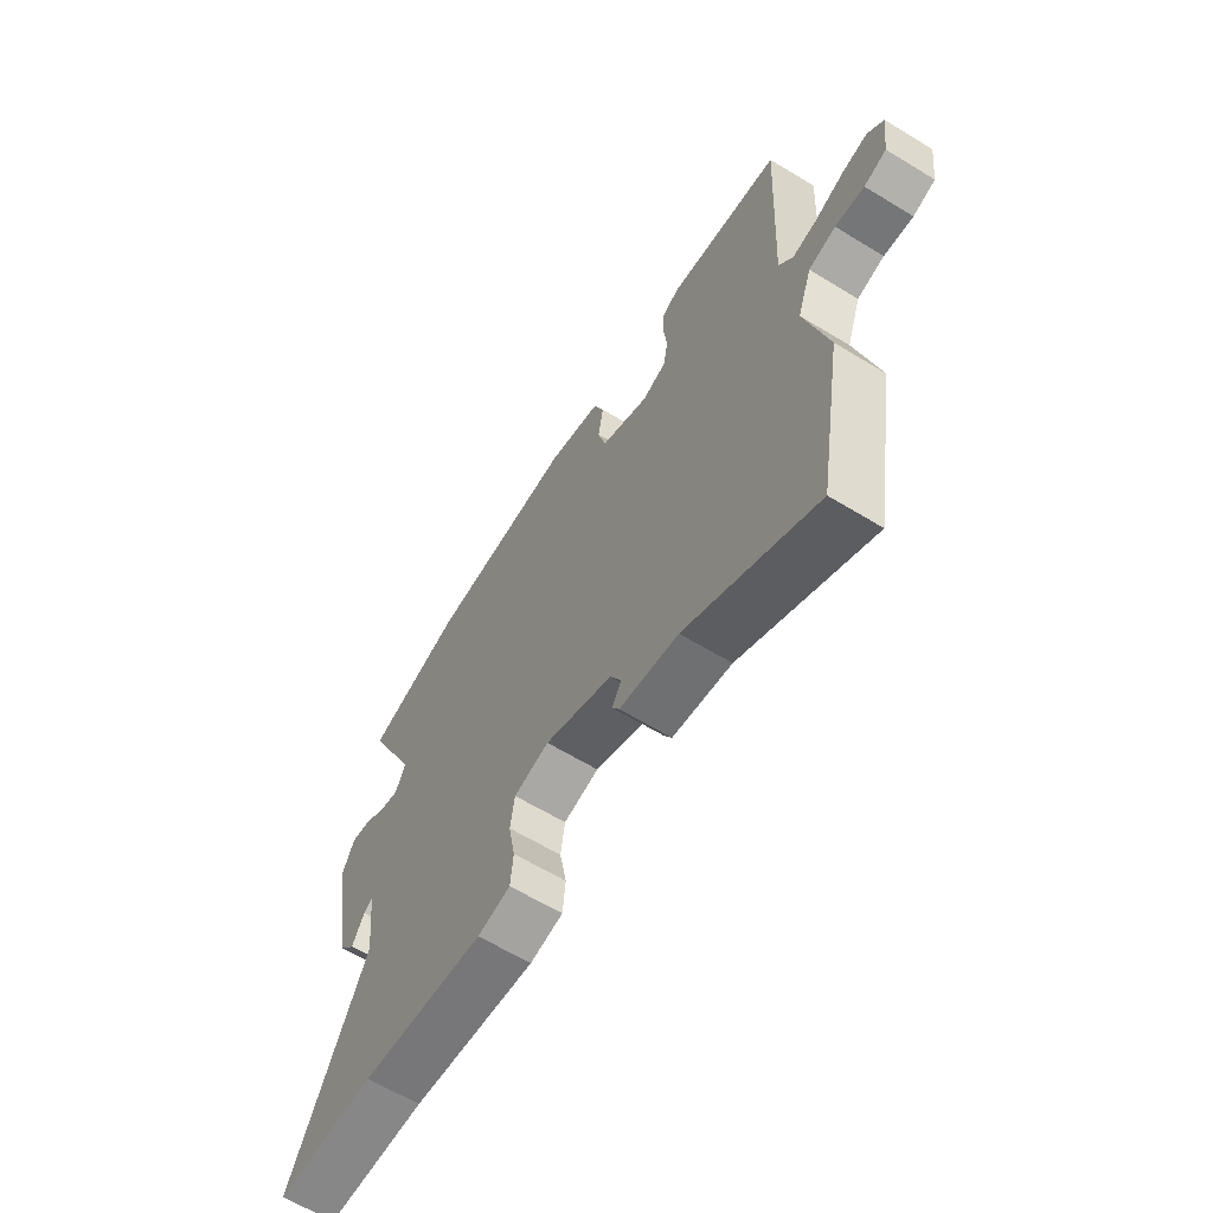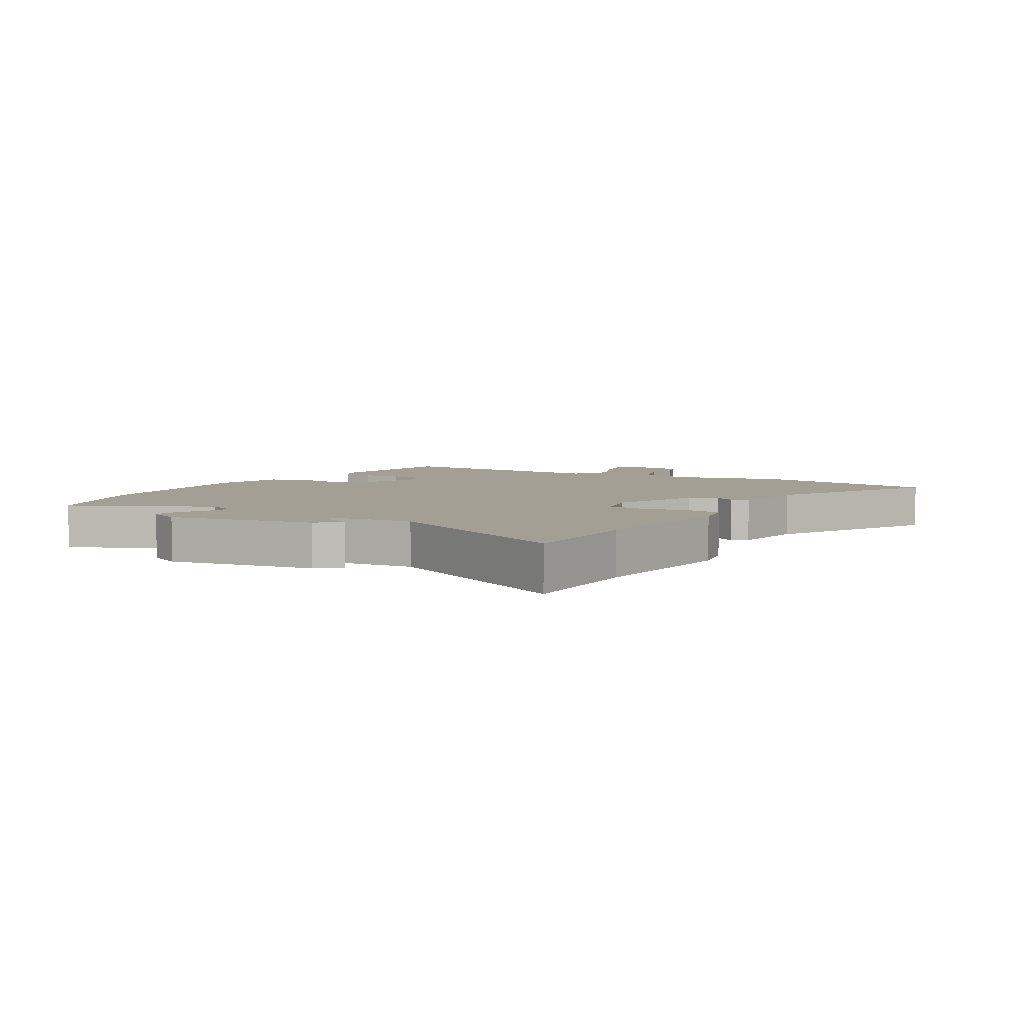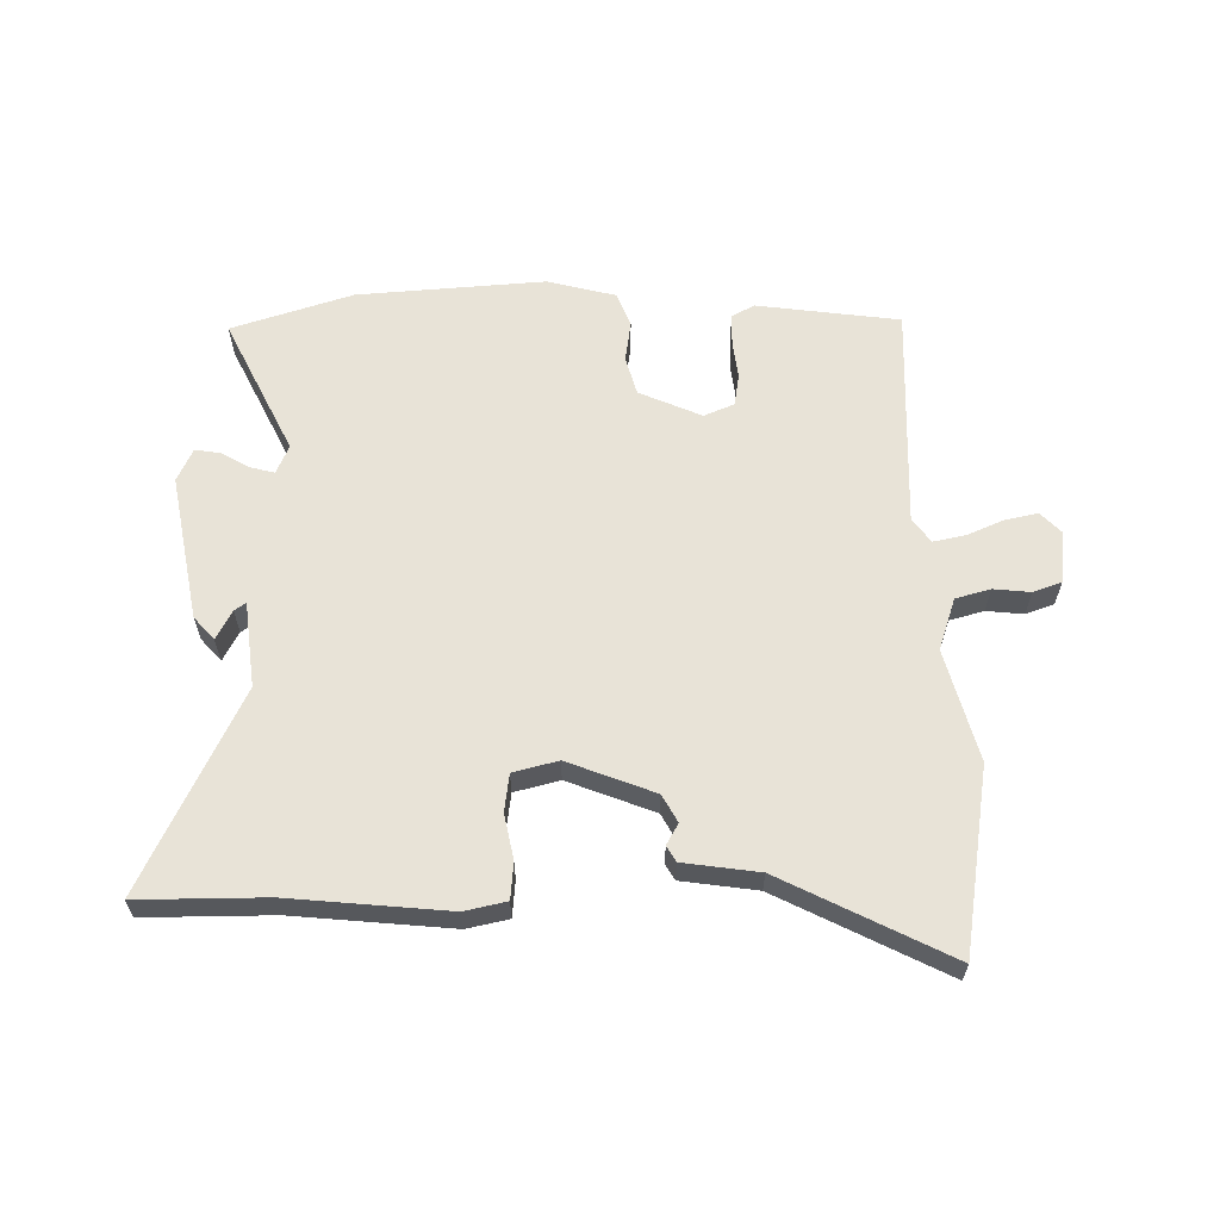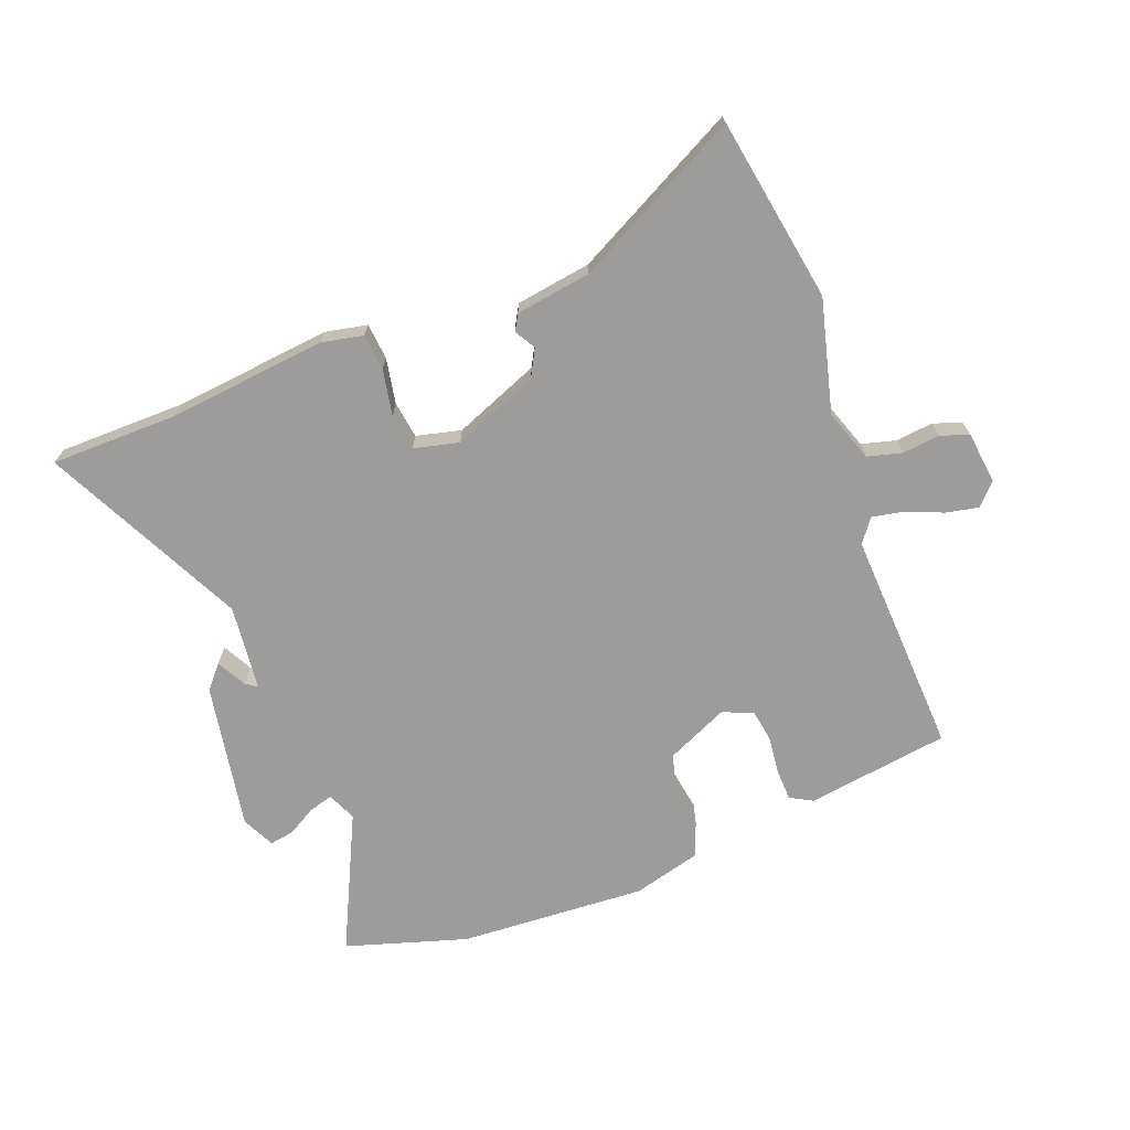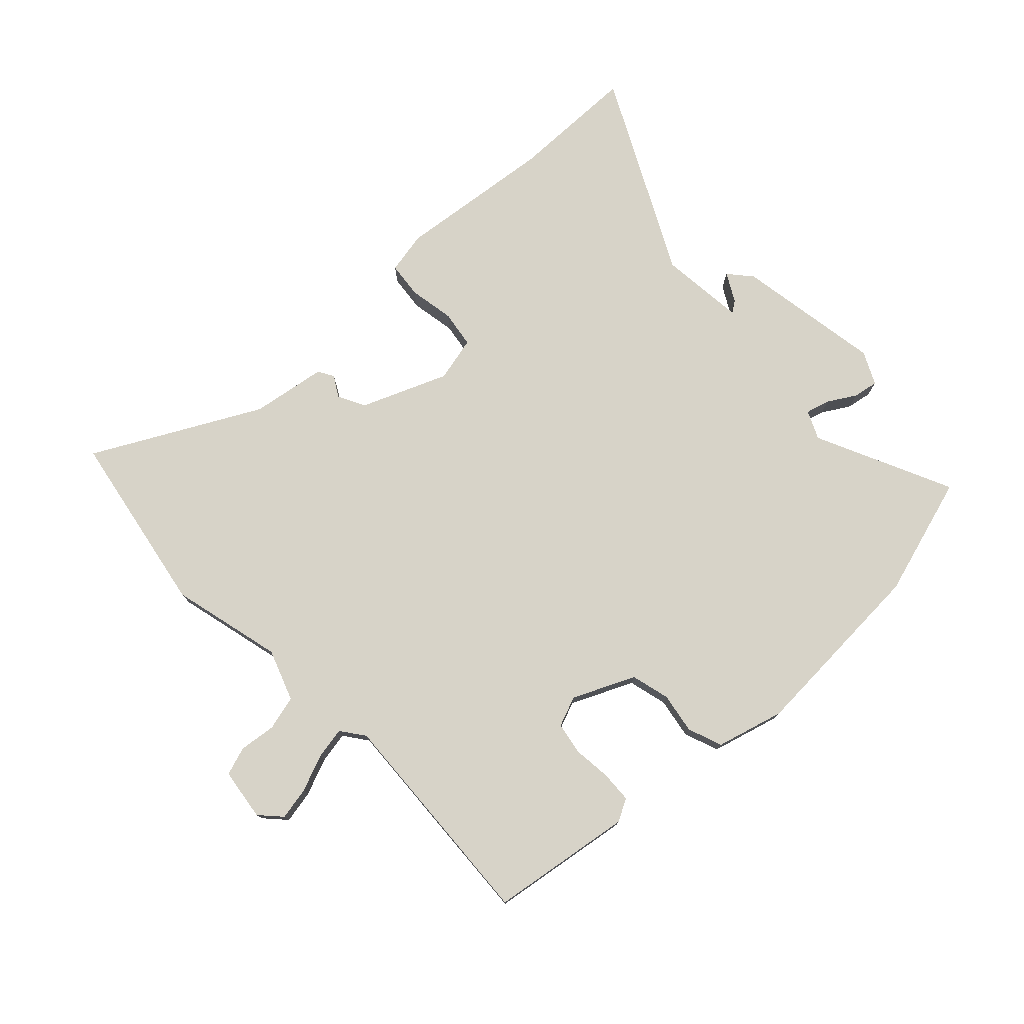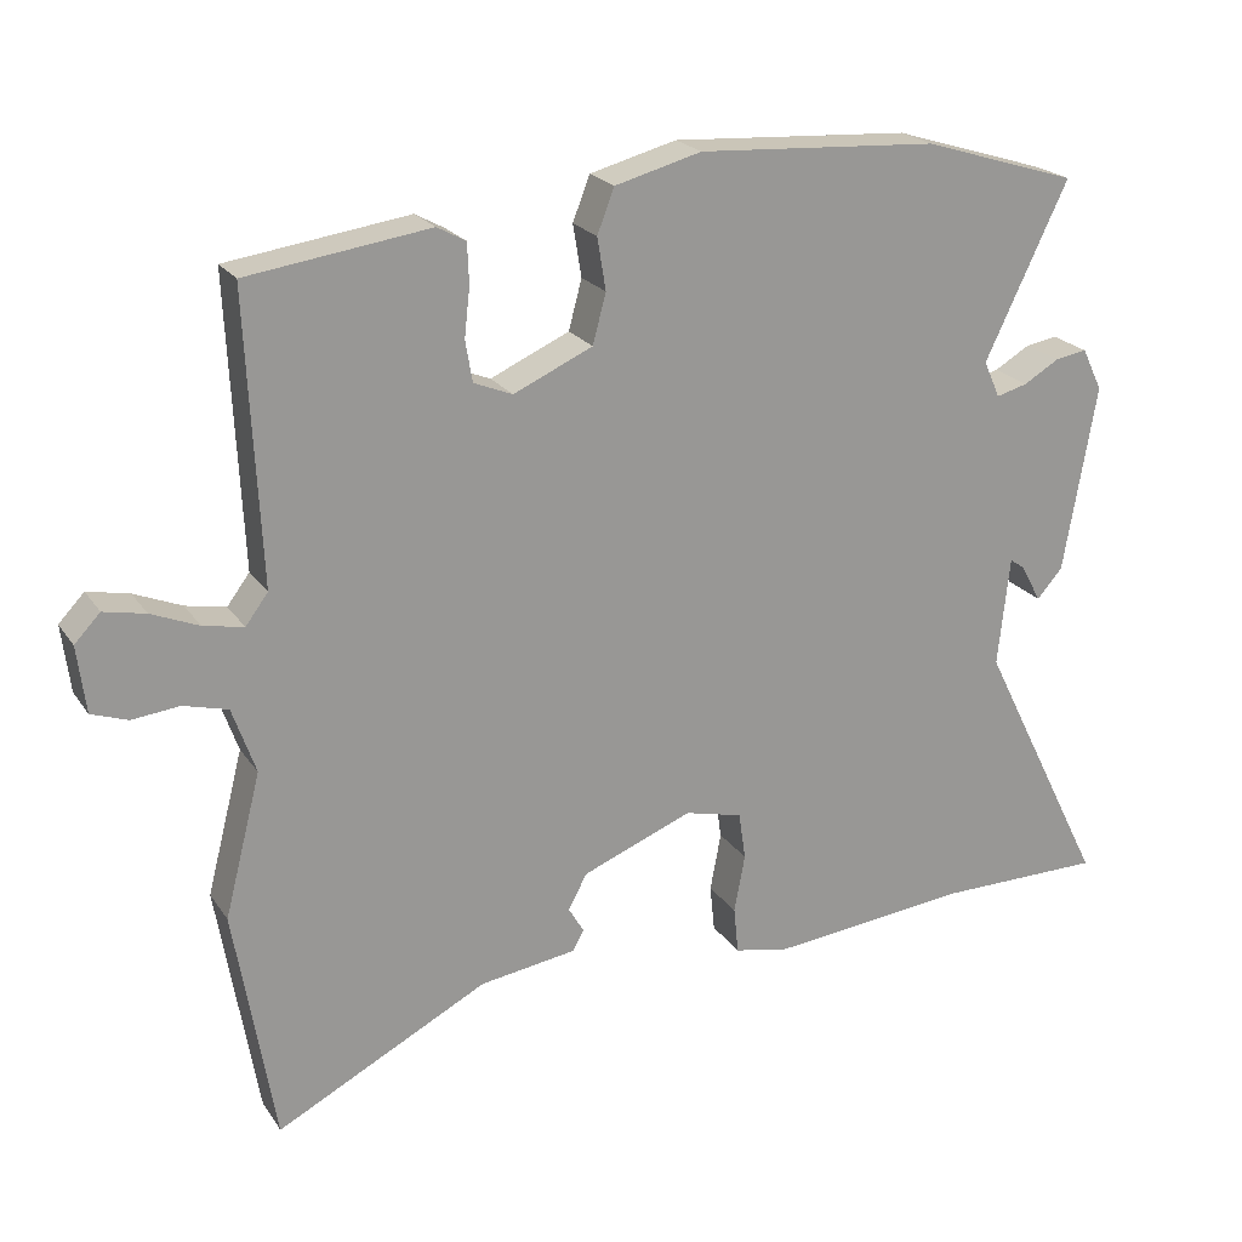
<metadata>
{"format":"obj","ext":"obj","renderer":"f3d","projection":"perspective","resolution":1024,"background":"white","views":[{"elev":-62.8,"azim":-121.7,"up":"+Z"},{"elev":5.4,"azim":120.7,"up":"+Y"},{"elev":61.8,"azim":178.5,"up":"+Y"},{"elev":-70.2,"azim":-159.2,"up":"+Y"},{"elev":76.6,"azim":-43.1,"up":"+Y"},{"elev":21.5,"azim":-24.7,"up":"+Z"}]}
</metadata>
<code>
v 0.398 0.07 0.531
v 0.598 0.07 0.47
v 0.491 0.07 0.245
v 0.512 0.07 0.198
v 0.552 0.07 0.209
v 0.598 0.07 0.236
v 0.639 0.07 0.243
v 0.665 0.07 0.189
v 0.623 0.07 -0.052
v 0.59 0.07 -0.09
v 0.564 0.07 -0.042
v 0.545 0.07 -0.029
v 0.53 0.07 -0.17
v 0.693 0.07 -0.498
v 0.483 0.07 -0.5
v 0.223 0.07 -0.528
v 0.154 0.07 -0.514
v 0.148 0.07 -0.454
v 0.162 0.07 -0.379
v 0.153 0.07 -0.318
v 0.079 0.07 -0.3
v -0.063 0.07 -0.357
v -0.087 0.07 -0.402
v -0.067 0.07 -0.436
v -0.082 0.07 -0.462
v -0.206 0.07 -0.481
v -0.479 0.07 -0.623
v -0.531 0.07 -0.319
v -0.484 0.07 -0.135
v -0.514 0.07 -0.05
v -0.571 0.07 -0.035
v -0.632 0.07 -0.042
v -0.679 0.07 -0.026
v -0.69 0.07 0.06
v -0.657 0.07 0.095
v -0.603 0.07 0.084
v -0.542 0.07 0.059
v -0.49 0.07 0.049
v -0.461 0.07 0.088
v -0.479 0.07 0.459
v -0.244 0.07 0.493
v -0.207 0.07 0.473
v -0.205 0.07 0.421
v -0.212 0.07 0.358
v -0.203 0.07 0.305
v -0.153 0.07 0.285
v -0.051 0.07 0.331
v -0.034 0.07 0.395
v -0.045 0.07 0.462
v -0.023 0.07 0.519
v 0.089 0.07 0.549
v 0.398 0 0.531
v 0.598 0 0.47
v 0.491 0 0.245
v 0.512 0 0.198
v 0.552 0 0.209
v 0.598 0 0.236
v 0.639 0 0.243
v 0.665 0 0.189
v 0.623 0 -0.052
v 0.59 0 -0.09
v 0.564 0 -0.042
v 0.545 0 -0.029
v 0.53 0 -0.17
v 0.693 0 -0.498
v 0.483 0 -0.5
v 0.223 0 -0.528
v 0.154 0 -0.514
v 0.148 0 -0.454
v 0.162 0 -0.379
v 0.153 0 -0.318
v 0.079 0 -0.3
v -0.063 0 -0.357
v -0.087 0 -0.402
v -0.067 0 -0.436
v -0.082 0 -0.462
v -0.206 0 -0.481
v -0.479 0 -0.623
v -0.531 0 -0.319
v -0.484 0 -0.135
v -0.514 0 -0.05
v -0.571 0 -0.035
v -0.632 0 -0.042
v -0.679 0 -0.026
v -0.69 0 0.06
v -0.657 0 0.095
v -0.603 0 0.084
v -0.542 0 0.059
v -0.49 0 0.049
v -0.461 0 0.088
v -0.479 0 0.459
v -0.244 0 0.493
v -0.207 0 0.473
v -0.205 0 0.421
v -0.212 0 0.358
v -0.203 0 0.305
v -0.153 0 0.285
v -0.051 0 0.331
v -0.034 0 0.395
v -0.045 0 0.462
v -0.023 0 0.519
v 0.089 0 0.549
f 1 2 3
f 51 1 3
f 50 51 3
f 49 50 3
f 48 49 3
f 47 48 3 4
f 46 47 4
f 42 43 44
f 41 42 44
f 40 41 44
f 39 40 44
f 38 39 44 45
f 35 36 37
f 34 35 37
f 33 34 37
f 32 33 37
f 31 32 37
f 30 31 37 38
f 38 45 46
f 30 38 46
f 29 30 46
f 29 46 4
f 28 29 4
f 27 28 4
f 26 27 4
f 17 18 19
f 16 17 19
f 15 16 19
f 15 19 20
f 14 15 20
f 13 14 20
f 12 13 20 21
f 9 10 11
f 8 9 11
f 7 8 11
f 6 7 11
f 5 6 11
f 5 11 12
f 12 21 22
f 5 12 22
f 4 5 22
f 23 24 25 26
f 22 23 26
f 4 22 26
f 54 53 52
f 54 52 102
f 54 102 101
f 54 101 100
f 54 100 99
f 55 54 99 98
f 55 98 97
f 95 94 93
f 95 93 92
f 95 92 91
f 95 91 90
f 96 95 90 89
f 88 87 86
f 88 86 85
f 88 85 84
f 88 84 83
f 88 83 82
f 89 88 82 81
f 97 96 89
f 97 89 81
f 97 81 80
f 55 97 80
f 55 80 79
f 55 79 78
f 55 78 77
f 70 69 68
f 70 68 67
f 70 67 66
f 71 70 66
f 71 66 65
f 71 65 64
f 72 71 64 63
f 62 61 60
f 62 60 59
f 62 59 58
f 62 58 57
f 62 57 56
f 63 62 56
f 73 72 63
f 73 63 56
f 73 56 55
f 77 76 75 74
f 77 74 73
f 77 73 55
f 1 52 53 2
f 2 53 54 3
f 3 54 55 4
f 4 55 56 5
f 5 56 57 6
f 6 57 58 7
f 7 58 59 8
f 8 59 60 9
f 9 60 61 10
f 10 61 62 11
f 11 62 63 12
f 12 63 64 13
f 13 64 65 14
f 14 65 66 15
f 15 66 67 16
f 16 67 68 17
f 17 68 69 18
f 18 69 70 19
f 19 70 71 20
f 20 71 72 21
f 21 72 73 22
f 22 73 74 23
f 23 74 75 24
f 24 75 76 25
f 25 76 77 26
f 26 77 78 27
f 27 78 79 28
f 28 79 80 29
f 29 80 81 30
f 30 81 82 31
f 31 82 83 32
f 32 83 84 33
f 33 84 85 34
f 34 85 86 35
f 35 86 87 36
f 36 87 88 37
f 37 88 89 38
f 38 89 90 39
f 39 90 91 40
f 40 91 92 41
f 41 92 93 42
f 42 93 94 43
f 43 94 95 44
f 44 95 96 45
f 45 96 97 46
f 46 97 98 47
f 47 98 99 48
f 48 99 100 49
f 49 100 101 50
f 50 101 102 51
f 51 102 52 1

</code>
